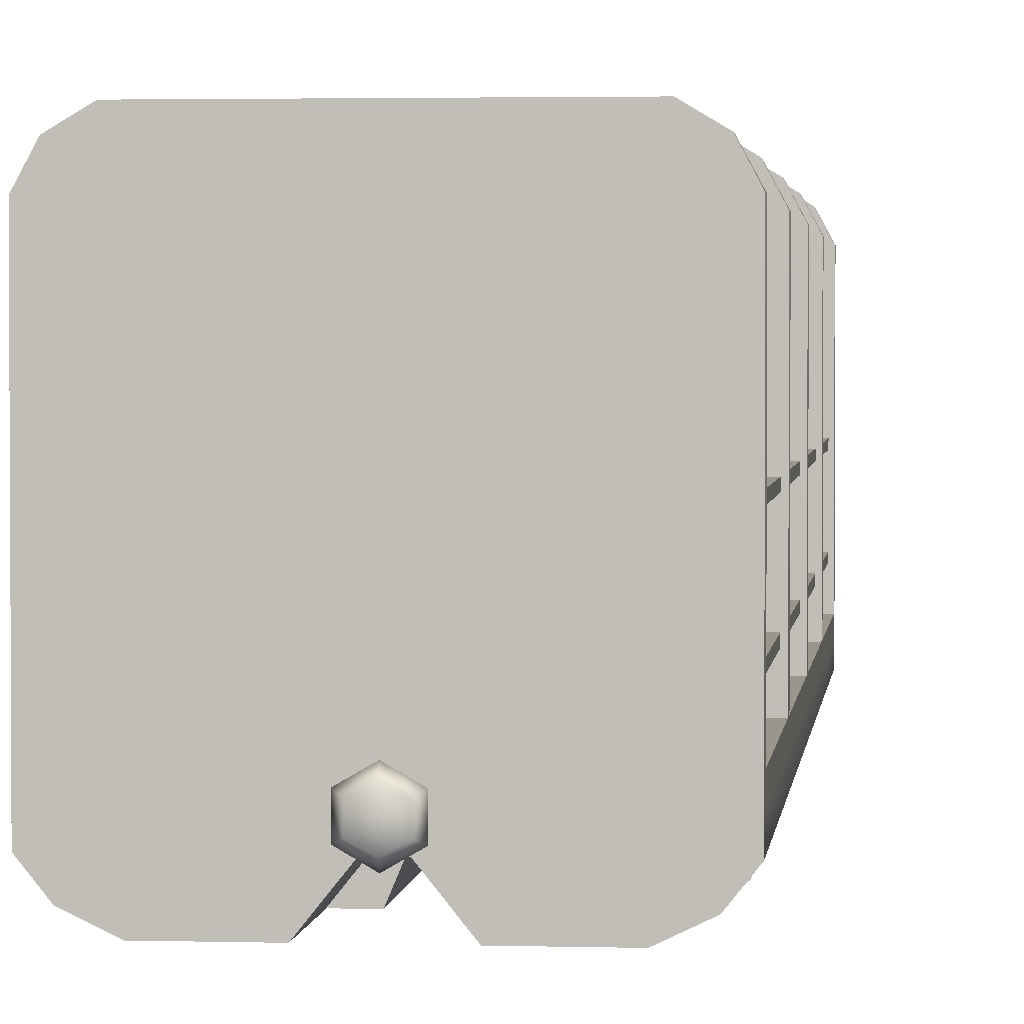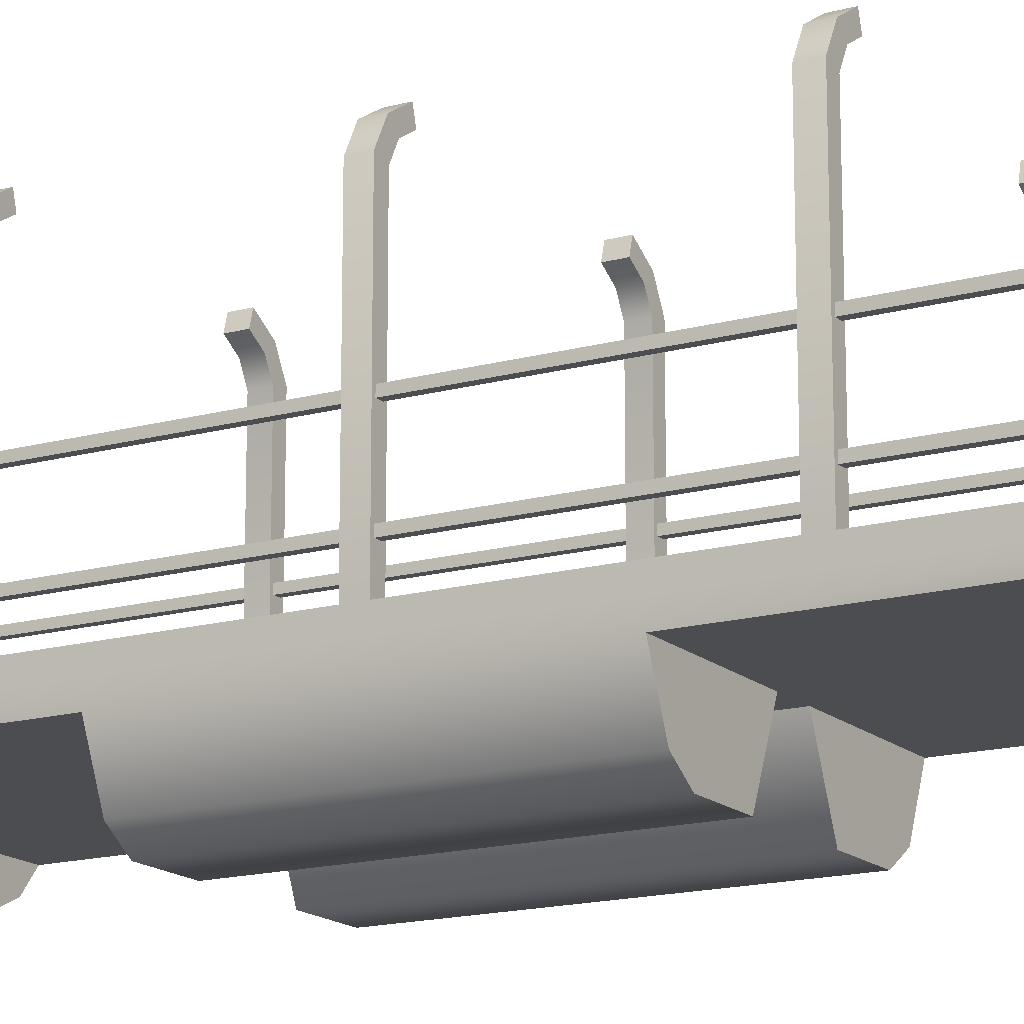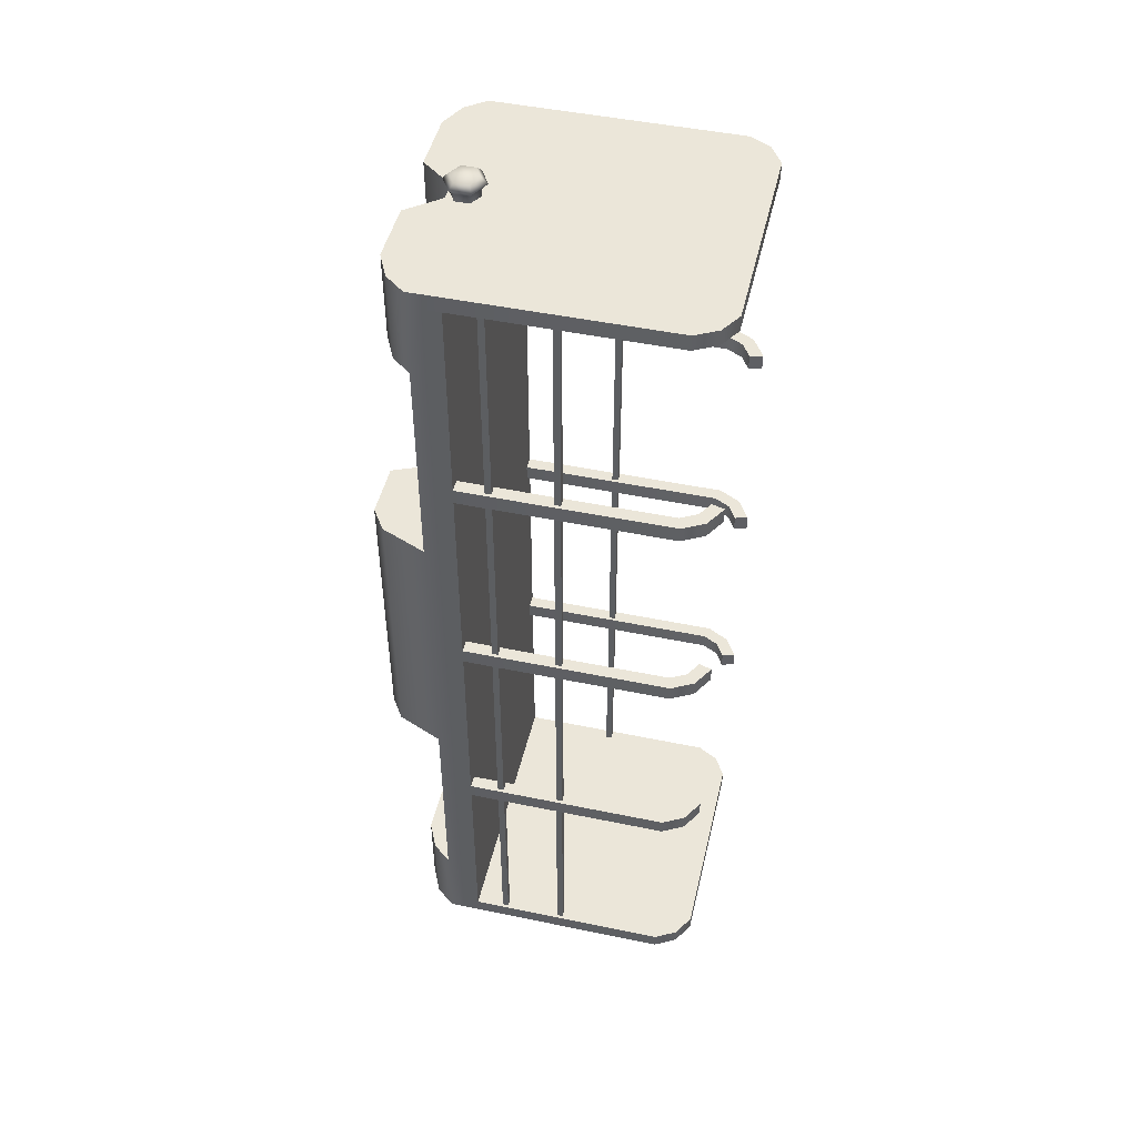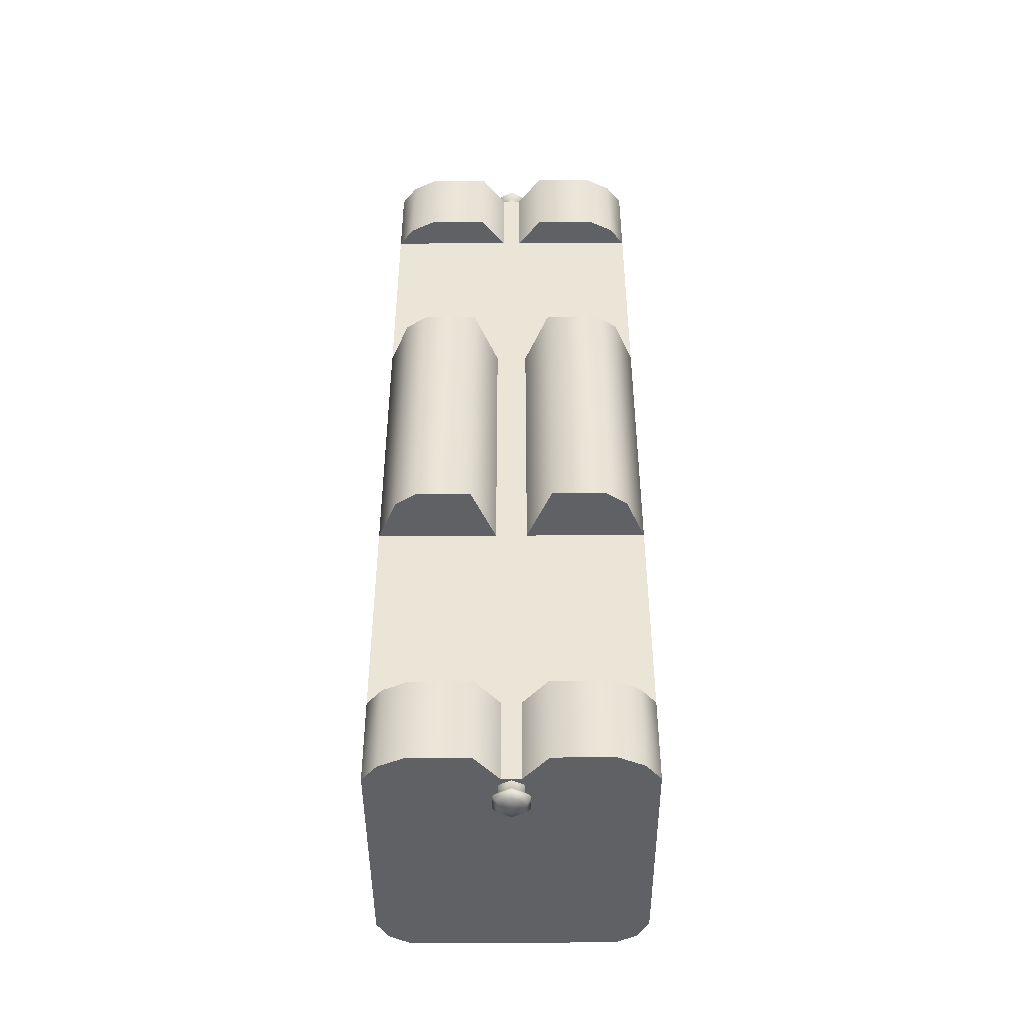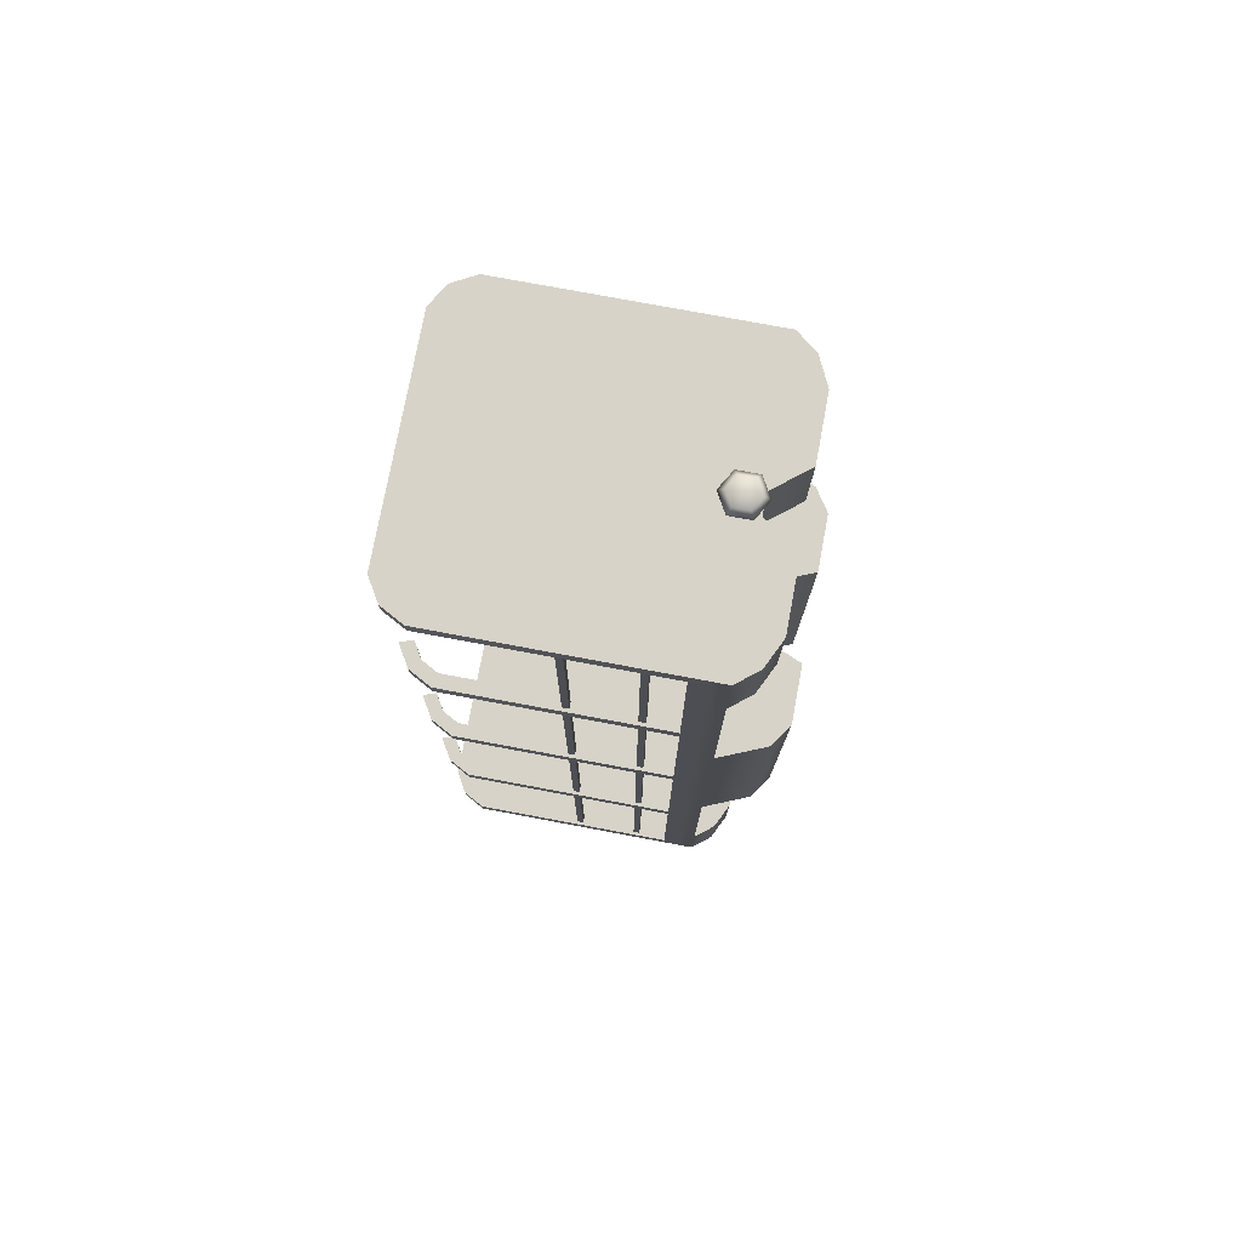
<metadata>
{"format":"obj","ext":"obj","renderer":"f3d","projection":"perspective","resolution":1024,"background":"white","views":[{"elev":2.3,"azim":5.8,"up":"+Y"},{"elev":-15.9,"azim":-59.9,"up":"+Y"},{"elev":47.8,"azim":103.1,"up":"+Z"},{"elev":-45.5,"azim":0.3,"up":"+Z"},{"elev":76.8,"azim":-79.4,"up":"+Z"}]}
</metadata>
<code>
o mono_stake_car
v -0.43 0.25 1.43
v 0.43 0.25 1.43
v 0.43 0.2 1.15
v -0.43 0.2 1.15
v 0.43 0.2 1.43
v -0.43 0.2 1.43
v 0.43 0.2 -1.43
v -0.43 0.2 -1.43
v 0.43 0.2 -1.15
v -0.43 0.2 -1.15
v 0.43 0.2 -0.45
v -0.43 0.2 -0.45
v 0.43 0.2 0.45
v -0.43 0.2 0.45
v 0.43 0.25 -1.43
v -0.43 0.25 -1.43
v 0.11 0.1 1.43
v 0.11 0.1 1.15
v 0.03 0.2 1.15
v 0.11 0.1 -1.15
v 0.11 0.1 -1.43
v 0.03 0.2 -1.15
v -0.11 0.1 1.43
v -0.11 0.1 1.15
v -0.03 0.2 1.15
v -0.03 0.2 1.43
v -0.11 0.1 -1.15
v -0.11 0.1 -1.43
v -0.03 0.2 -1.15
v 0.13 0.01 0.45
v 0.13 0.01 -0.45
v 0.05 0.2 -0.45
v 0.05 0.2 0.45
v -0.13 0.01 0.45
v -0.13 0.01 -0.45
v -0.05 0.2 -0.45
v -0.05 0.2 0.45
v 0.3 0.1 1.43
v 0.3812 0.139 1.43
v -0.3812 0.139 1.43
v -0.3 0.1 1.43
v 0.3812 0.139 1.15
v 0.3 0.1 1.15
v -0.3 0.1 1.15
v -0.3812 0.139 1.15
v 0.3 0.1 -1.15
v 0.3812 0.139 -1.15
v -0.3812 0.139 -1.15
v -0.3 0.1 -1.15
v 0.3812 0.139 -1.43
v 0.3 0.1 -1.43
v -0.3 0.1 -1.43
v -0.3812 0.139 -1.43
v 0.3 0.01 0.45
v 0.3694 0.05608 0.45
v -0.3694 0.05608 0.45
v -0.3 0.01 0.45
v 0.3694 0.05608 -0.45
v 0.3 0.01 -0.45
v -0.3 0.01 -0.45
v -0.3694 0.05608 -0.45
v -0 0.2047 -1.493
v -0 0.186 -1.475
v -0 0.2047 -1.456
v 0.03919 0.2274 -1.493
v 0.05543 0.218 -1.475
v 0.03919 0.2274 -1.456
v 0.03919 0.2726 -1.493
v 0.05543 0.282 -1.475
v 0.03919 0.2726 -1.456
v -0 0.2953 -1.493
v -0 0.314 -1.475
v -0 0.2953 -1.456
v -0 0.2047 -1.426
v -0 0.25 -1.501
v -0.03919 0.2726 -1.493
v -0.05543 0.282 -1.475
v -0.03919 0.2726 -1.456
v -0.03919 0.2274 -1.493
v -0.05543 0.218 -1.475
v -0.03919 0.2274 -1.456
v -0.03919 0.2274 -1.426
v -0.03919 0.2726 -1.426
v -0 0.2953 -1.426
v 0.03919 0.2726 -1.426
v 0.03919 0.2274 -1.426
v 0 0.2047 1.491
v 0 0.186 1.473
v 0 0.2047 1.454
v -0.03919 0.2274 1.491
v -0.05543 0.218 1.473
v -0.03919 0.2274 1.454
v -0.03919 0.2726 1.491
v -0.05543 0.282 1.473
v -0.03919 0.2726 1.454
v 0 0.2953 1.491
v 0 0.314 1.473
v 0 0.2953 1.454
v 0 0.2047 1.424
v 0 0.25 1.499
v 0.03919 0.2726 1.491
v 0.05543 0.282 1.473
v 0.03919 0.2726 1.454
v 0.03919 0.2274 1.491
v 0.05543 0.218 1.473
v 0.03919 0.2274 1.454
v 0.03919 0.2274 1.424
v 0.03919 0.2726 1.424
v 0 0.2953 1.424
v -0.03919 0.2726 1.424
v -0.03919 0.2274 1.424
v -0.43 0.25 1.43
v 0.43 0.25 1.43
v -0.43 0.25 -1.43
v 0.43 0.25 -1.43
v 0.43 0.95 1.43
v -0.43 0.95 1.43
v 0.43 0.95 -1.43
v -0.43 0.95 -1.43
v -0.3277 1.058 1.43
v -0.3935 1.018 1.43
v 0.3935 1.018 1.43
v 0.3277 1.058 1.43
v -0.3935 1.018 -1.43
v -0.3277 1.058 -1.43
v 0.3277 1.058 -1.43
v 0.3935 1.018 -1.43
v -0.43 0.25 1.38
v 0.43 0.25 1.38
v 0.43 0.95 1.38
v -0.43 0.95 1.38
v -0.3277 1.058 1.38
v -0.3935 1.018 1.38
v 0.3935 1.018 1.38
v 0.3277 1.058 1.38
v -0.43 0.25 -1.38
v 0.43 0.25 -1.38
v 0.43 0.95 -1.38
v -0.43 0.95 -1.38
v -0.3935 1.018 -1.38
v -0.3277 1.058 -1.38
v 0.3277 1.058 -1.38
v 0.3935 1.018 -1.38
v 0.39 0.3 0.7275
v 0.39 0.94 0.7275
v 0.3635 0.9894 0.7275
v 0.3166 1.018 0.7275
v 0.39 0.3 0.6775
v 0.39 0.94 0.6775
v 0.3635 0.9894 0.6775
v 0.3166 1.018 0.6775
v 0.42 0.39 1.38
v 0.43 0.3 0.7275
v 0.43 0.95 0.7275
v 0.3277 1.058 0.7275
v 0.3935 1.018 0.7275
v 0.43 0.95 0.6775
v 0.43 0.3 0.6775
v 0.3277 1.058 0.6775
v 0.3935 1.018 0.6775
v 0.39 0.3 0.025
v 0.39 0.94 0.025
v 0.3635 0.9894 0.025
v 0.3166 1.018 0.025
v 0.39 0.3 -0.025
v 0.39 0.94 -0.025
v 0.3635 0.9894 -0.025
v 0.3166 1.018 -0.025
v 0.43 0.3 0.025
v 0.43 0.95 0.025
v 0.3277 1.058 0.025
v 0.3935 1.018 0.025
v 0.43 0.95 -0.025
v 0.43 0.3 -0.025
v 0.3277 1.058 -0.025
v 0.3935 1.018 -0.025
v 0.39 0.3 -0.6775
v 0.39 0.94 -0.6775
v 0.3635 0.9894 -0.6775
v 0.3166 1.018 -0.6775
v 0.39 0.3 -0.7275
v 0.39 0.94 -0.7275
v 0.3635 0.9894 -0.7275
v 0.3166 1.018 -0.7275
v 0.43 0.3 -0.6775
v 0.43 0.95 -0.6775
v 0.3277 1.058 -0.6775
v 0.3935 1.018 -0.6775
v 0.43 0.95 -0.7275
v 0.43 0.3 -0.7275
v 0.3277 1.058 -0.7275
v 0.3935 1.018 -0.7275
v -0.39 0.3 0.7275
v -0.39 0.94 0.7275
v -0.3635 0.9894 0.7275
v -0.3166 1.018 0.7275
v -0.39 0.3 0.6775
v -0.39 0.94 0.6775
v -0.3635 0.9894 0.6775
v -0.3166 1.018 0.6775
v -0.43 0.3 0.7275
v -0.43 0.95 0.7275
v -0.3277 1.058 0.7275
v -0.3935 1.018 0.7275
v -0.43 0.95 0.6775
v -0.43 0.3 0.6775
v -0.3277 1.058 0.6775
v -0.3935 1.018 0.6775
v -0.39 0.3 0.025
v -0.39 0.94 0.025
v -0.3635 0.9894 0.025
v -0.3166 1.018 0.025
v -0.39 0.3 -0.025
v -0.39 0.94 -0.025
v -0.3635 0.9894 -0.025
v -0.3166 1.018 -0.025
v -0.43 0.3 0.025
v -0.43 0.95 0.025
v -0.3277 1.058 0.025
v -0.3935 1.018 0.025
v -0.43 0.95 -0.025
v -0.43 0.3 -0.025
v -0.3277 1.058 -0.025
v -0.3935 1.018 -0.025
v -0.39 0.3 -0.6775
v -0.39 0.94 -0.6775
v -0.3635 0.9894 -0.6775
v -0.3166 1.018 -0.6775
v -0.39 0.3 -0.7275
v -0.39 0.94 -0.7275
v -0.3635 0.9894 -0.7275
v -0.3166 1.018 -0.7275
v -0.43 0.3 -0.6775
v -0.43 0.95 -0.6775
v -0.3277 1.058 -0.6775
v -0.3935 1.018 -0.6775
v -0.43 0.95 -0.7275
v -0.43 0.3 -0.7275
v -0.3277 1.058 -0.7275
v -0.3935 1.018 -0.7275
v 0.4 0.39 1.38
v 0.4 0.41 1.38
v 0.42 0.41 1.38
v 0.42 0.59 1.38
v 0.4 0.59 1.38
v 0.4 0.61 1.38
v 0.42 0.61 1.38
v 0.42 0.39 -1.38
v 0.4 0.39 -1.38
v 0.4 0.41 -1.38
v 0.42 0.41 -1.38
v 0.42 0.59 -1.38
v 0.4 0.59 -1.38
v 0.4 0.61 -1.38
v 0.42 0.61 -1.38
v -0.4 0.39 1.38
v -0.42 0.39 1.38
v -0.42 0.41 1.38
v -0.4 0.41 1.38
v -0.4 0.59 1.38
v -0.42 0.59 1.38
v -0.42 0.61 1.38
v -0.4 0.61 1.38
v -0.4 0.39 -1.38
v -0.42 0.39 -1.38
v -0.42 0.41 -1.38
v -0.4 0.41 -1.38
v -0.4 0.59 -1.38
v -0.42 0.59 -1.38
v -0.42 0.61 -1.38
v -0.4 0.61 -1.38
v -0.43 0.3 1.38
v 0.43 0.3 1.38
v -0.43 0.3 -1.38
v 0.43 0.3 -1.38
v 0.43 0.25 1.38
v 0.43 0.25 -1.38
v -0.43 0.25 1.38
v -0.43 0.25 -1.38
v -0.13 0.25 1.43
v 0.13 0.25 1.43
v -0.03 0.32 1.43
v 0.03 0.32 1.43
v 0.03 0.2 1.43
v 0.13 0.25 -1.43
v -0.13 0.25 -1.43
v 0.03 0.32 -1.43
v -0.03 0.32 -1.43
v 0.03 0.2 -1.43
v -0.03 0.2 -1.43
v 0.13 0.25 1.43
v 0.03 0.32 1.43
v -0.03 0.32 1.43
v -0.13 0.25 1.43
v -0.13 0.25 -1.43
v -0.03 0.32 -1.43
v 0.03 0.32 -1.43
v 0.13 0.25 -1.43
f 10 16 8
f 7 50 51
f 48 10 8 53
f 289 22 29 290
f 38 39 5
f 6 40 41
f 40 6 4 45
f 27 28 290 29
f 39 42 3 5
f 22 46 9
f 49 27 29
f 20 22 289 21
f 17 284 19 18
f 23 24 25 26
f 55 13 33
f 57 34 37
f 49 52 28 27
f 20 21 51 46
f 15 11 9
f 6 1 4
f 2 3 13
f 59 54 30 31
f 57 60 35 34
f 52 53 8
f 12 14 1 16
f 59 32 58
f 5 3 2
f 284 26 25 19
f 41 44 24 23
f 44 45 4
f 47 50 7 9
f 3 42 43
f 15 7 289 285
f 7 15 9
f 26 280 1 6
f 5 2 281 284
f 36 12 10 29
f 29 22 32 36
f 32 22 9 11
f 8 16 286 290
f 30 33 32 31
f 34 35 36 37
f 56 14 12 61
f 55 58 11 13
f 37 14 56
f 61 12 36
f 1 14 4
f 25 4 14 37
f 19 33 13 3
f 25 37 33 19
f 32 33 37 36
f 10 12 16
f 13 11 15 2
f 40 45 44 41
f 42 39 38 43
f 48 53 52 49
f 50 47 46 51
f 56 61 60 57
f 58 55 54 59
f 43 38 17 18
f 56 57 37
f 35 60 36
f 60 61 36
f 30 54 33
f 54 55 33
f 31 32 59
f 32 11 58
f 20 46 22
f 46 47 9
f 18 19 43
f 19 3 43
f 5 284 38
f 284 17 38
f 23 26 41
f 26 6 41
f 4 25 44
f 25 24 44
f 8 290 52
f 290 28 52
f 51 21 289
f 289 7 51
f 29 10 49
f 10 48 49
f 64 63 66 67
f 62 75 65
f 73 78 83 84
f 63 62 65 66
f 65 75 68
f 81 64 74 82
f 66 65 68 69
f 67 66 69 70
f 70 69 72 73
f 68 75 71
f 67 70 85 86
f 69 68 71 72
f 73 72 77 78
f 71 75 76
f 64 67 86 74
f 72 71 76 77
f 78 77 80 81
f 76 75 79
f 70 73 84 85
f 77 76 79 80
f 81 80 63 64
f 79 75 62
f 78 81 82 83
f 80 79 62 63
f 89 88 91 92
f 87 100 90
f 98 103 108 109
f 88 87 90 91
f 90 100 93
f 106 89 99 107
f 91 90 93 94
f 92 91 94 95
f 95 94 97 98
f 93 100 96
f 92 95 110 111
f 94 93 96 97
f 98 97 102 103
f 96 100 101
f 89 92 111 99
f 97 96 101 102
f 103 102 105 106
f 101 100 104
f 95 98 109 110
f 102 101 104 105
f 106 105 88 89
f 104 100 87
f 103 106 107 108
f 105 104 87 88
f 291 113 116
f 114 119 295
f 118 119 124 127
f 121 122 123 120
f 117 116 122 121
f 125 126 127 124
f 128 131 130 129
f 133 132 135 134
f 131 133 134 130
f 138 139 136 137
f 138 143 140 139
f 141 140 143 142
f 118 138 137 115
f 127 143 138 118
f 126 142 143 127
f 125 141 142 126
f 124 140 141 125
f 119 139 140 124
f 114 136 139 119
f 117 131 128 112
f 121 133 131 117
f 120 132 133 121
f 123 135 132 120
f 122 134 135 123
f 116 130 134 122
f 113 129 130 116
f 156 160 159 155
f 154 157 160 156
f 153 158 157 154
f 146 147 151 150
f 148 144 145 149
f 145 144 153 154
f 147 146 156 155
f 146 145 154 156
f 148 149 157 158
f 150 151 159 160
f 149 150 160 157
f 159 151 147 155
f 145 146 150 149
f 172 176 175 171
f 170 173 176 172
f 169 174 173 170
f 163 164 168 167
f 165 161 162 166
f 162 161 169 170
f 164 163 172 171
f 163 162 170 172
f 165 166 173 174
f 167 168 175 176
f 166 167 176 173
f 175 168 164 171
f 162 163 167 166
f 188 192 191 187
f 186 189 192 188
f 185 190 189 186
f 179 180 184 183
f 181 177 178 182
f 178 177 185 186
f 180 179 188 187
f 179 178 186 188
f 181 182 189 190
f 183 184 191 192
f 182 183 192 189
f 191 184 180 187
f 178 179 183 182
f 204 203 207 208
f 202 204 208 205
f 201 202 205 206
f 195 199 200 196
f 197 198 194 193
f 194 202 201 193
f 196 203 204 195
f 195 204 202 194
f 197 206 205 198
f 199 208 207 200
f 198 205 208 199
f 207 203 196 200
f 194 198 199 195
f 220 219 223 224
f 218 220 224 221
f 217 218 221 222
f 211 215 216 212
f 213 214 210 209
f 210 218 217 209
f 212 219 220 211
f 211 220 218 210
f 213 222 221 214
f 215 224 223 216
f 214 221 224 215
f 223 219 212 216
f 210 214 215 211
f 236 235 239 240
f 234 236 240 237
f 233 234 237 238
f 227 231 232 228
f 229 230 226 225
f 226 234 233 225
f 228 235 236 227
f 227 236 234 226
f 229 238 237 230
f 231 240 239 232
f 230 237 240 231
f 239 235 228 232
f 226 230 231 227
f 241 242 250 249
f 245 246 254 253
f 242 243 251 250
f 246 247 255 254
f 152 248 251 243
f 152 241 249 248
f 244 252 255 247
f 244 245 253 252
f 257 258 266 265
f 261 262 270 269
f 258 259 267 266
f 262 263 271 270
f 256 264 267 259
f 256 257 265 264
f 260 268 271 263
f 260 261 269 268
f 273 275 274 272
f 275 273 276 277
f 272 274 279 278
f 282 280 26
f 284 281 283
f 284 283 282 26
f 287 285 289
f 290 286 288
f 290 288 287 289
f 118 115 298
f 118 298 297
f 119 118 297 296
f 119 296 295
f 112 294 117
f 294 293 117
f 293 292 116 117
f 292 291 116

</code>
